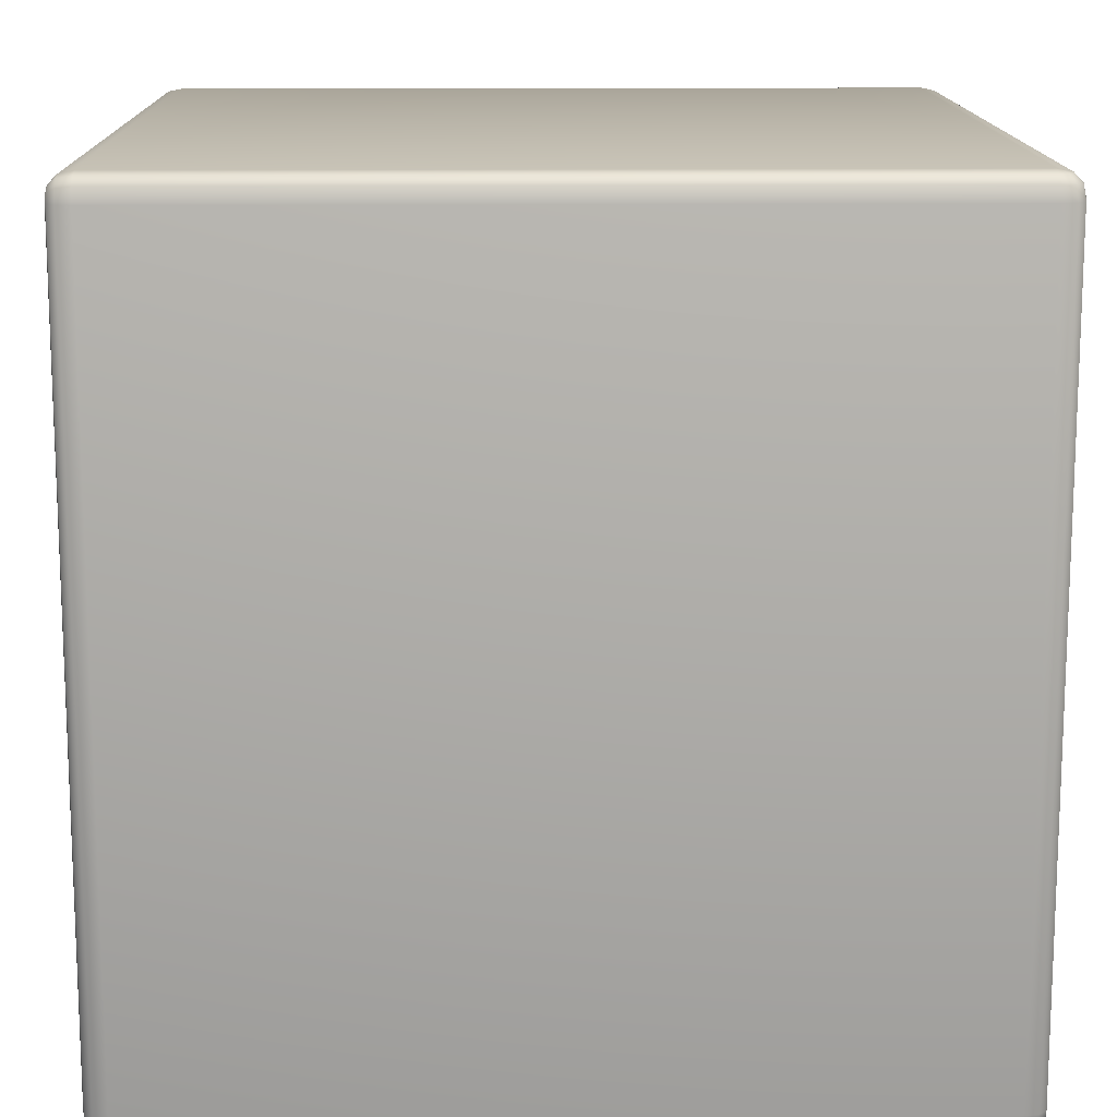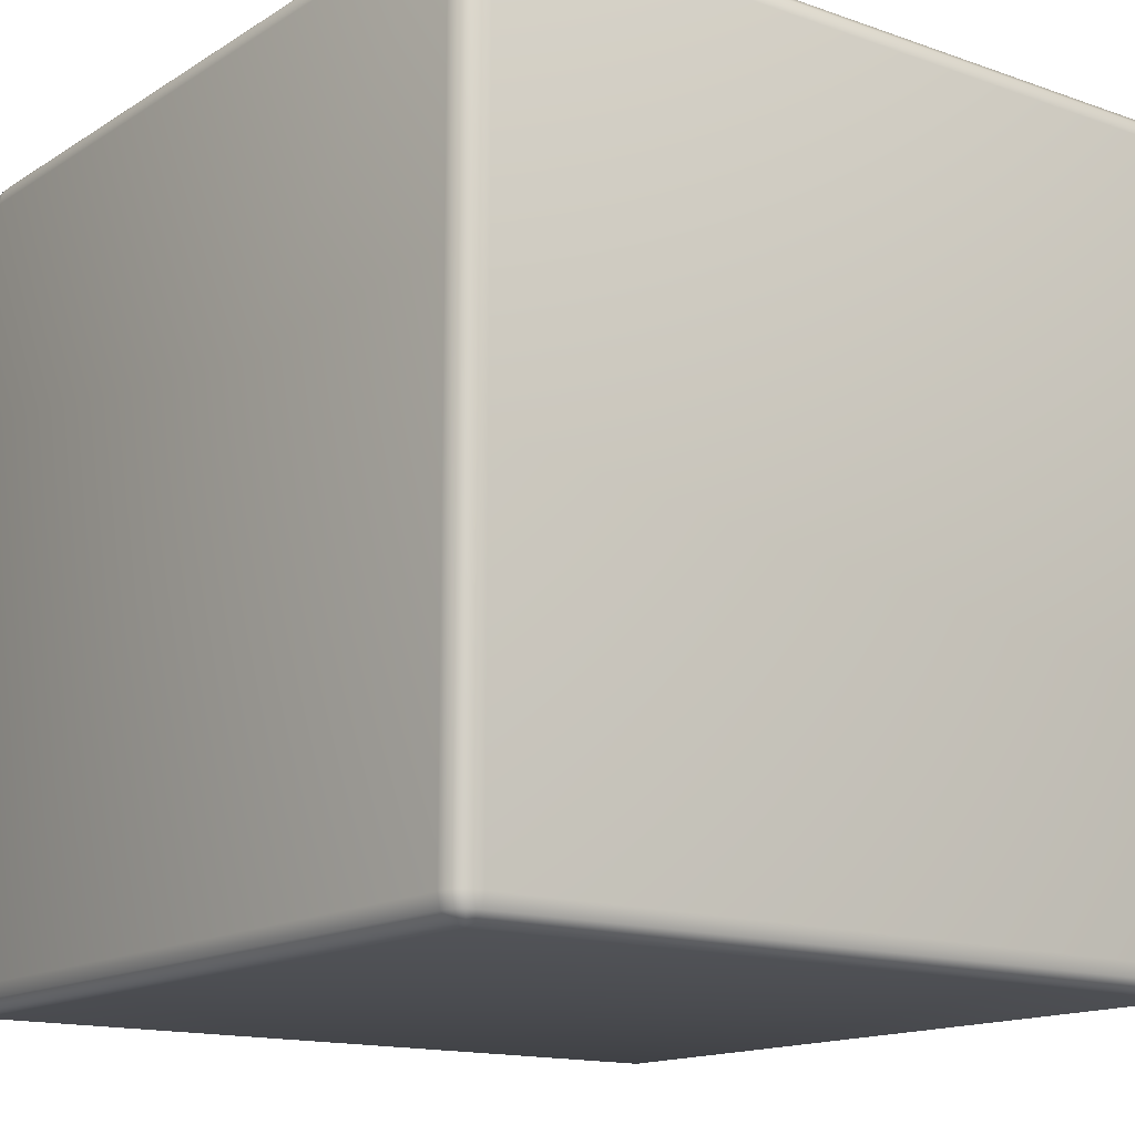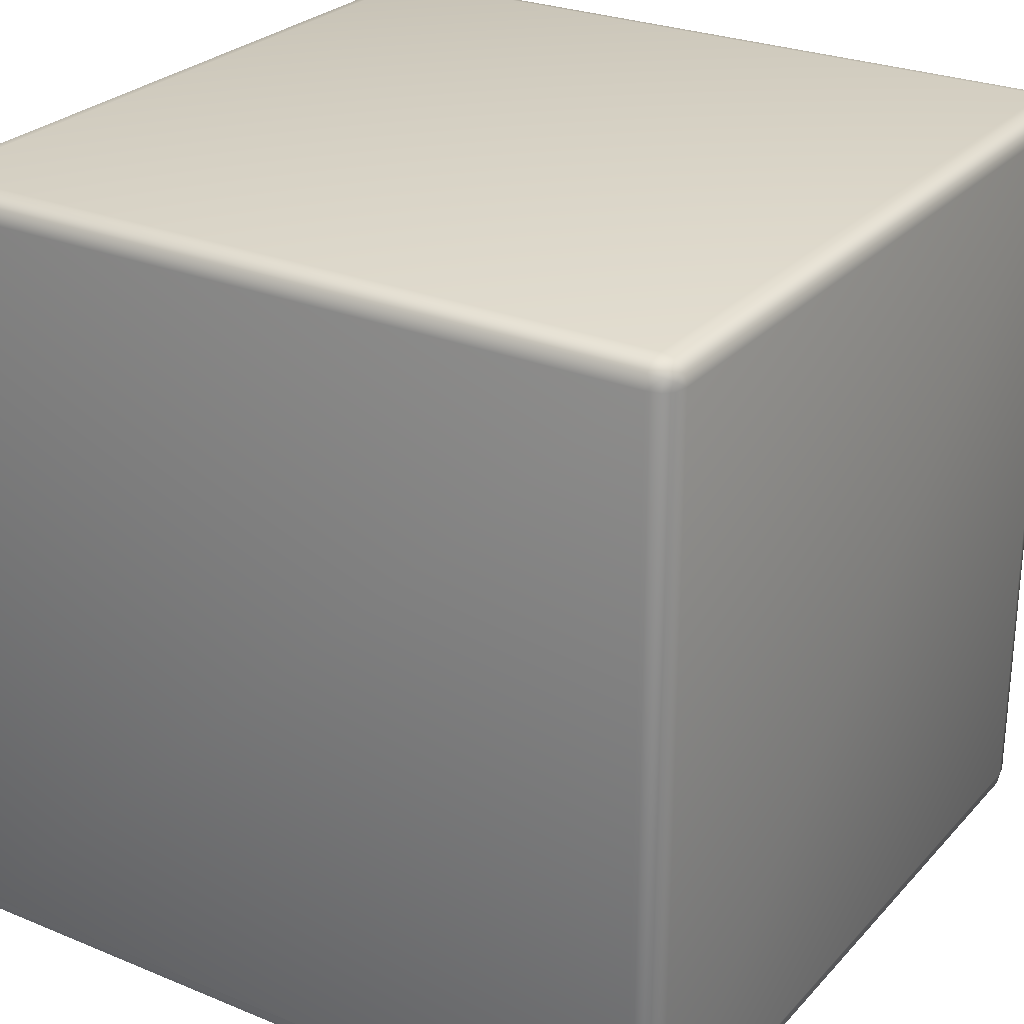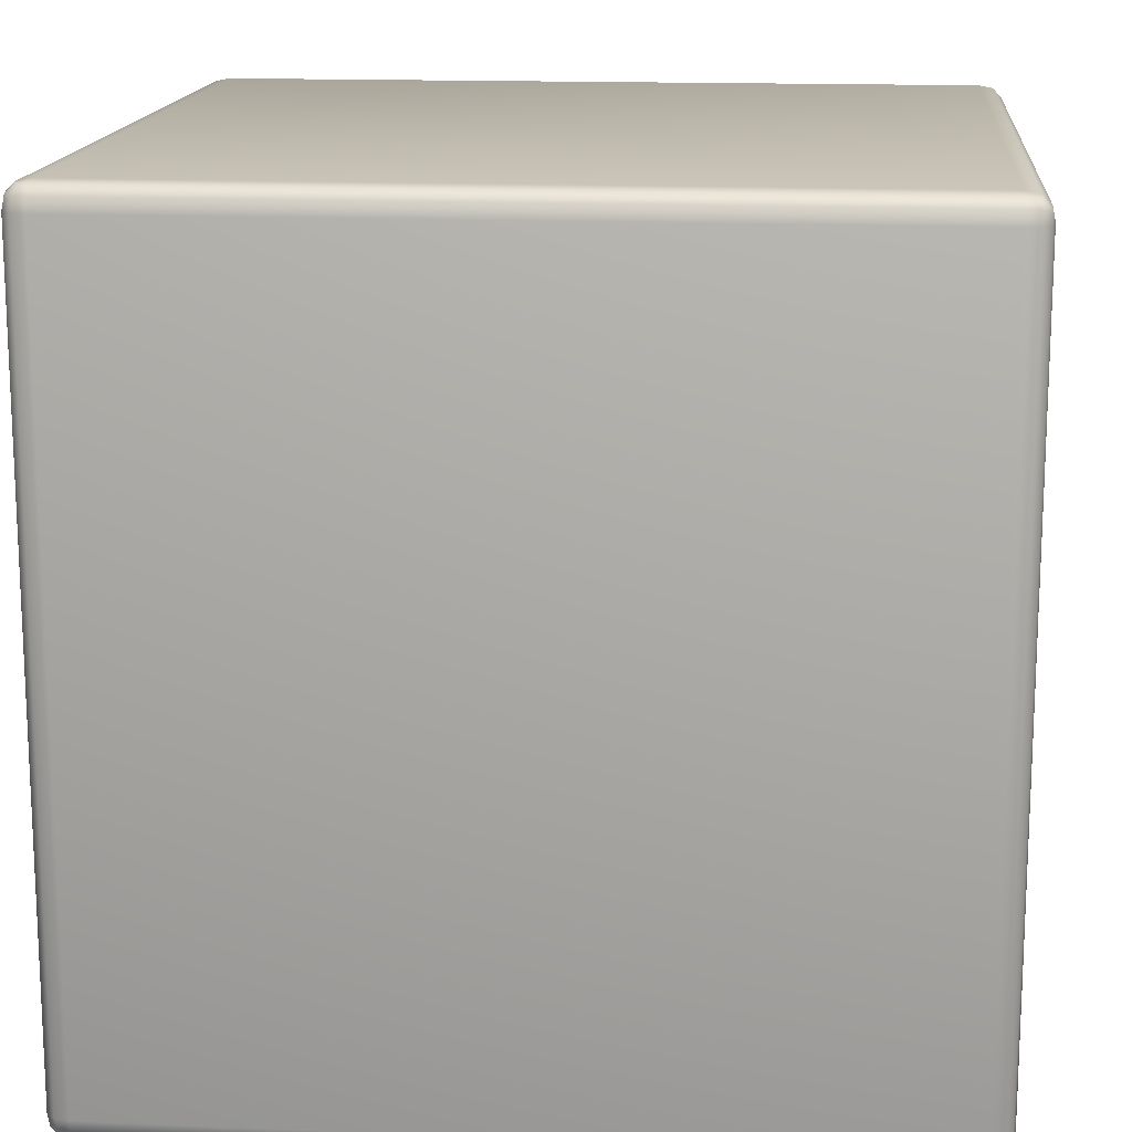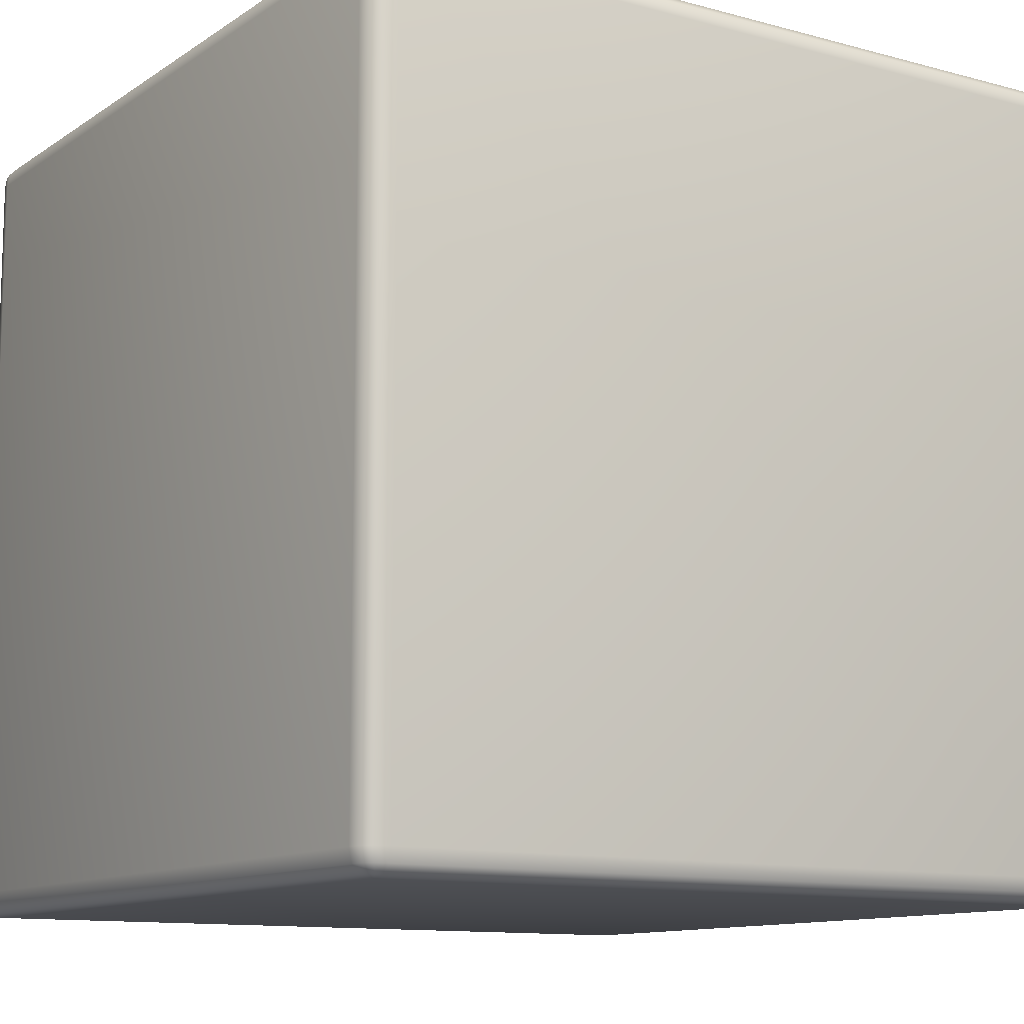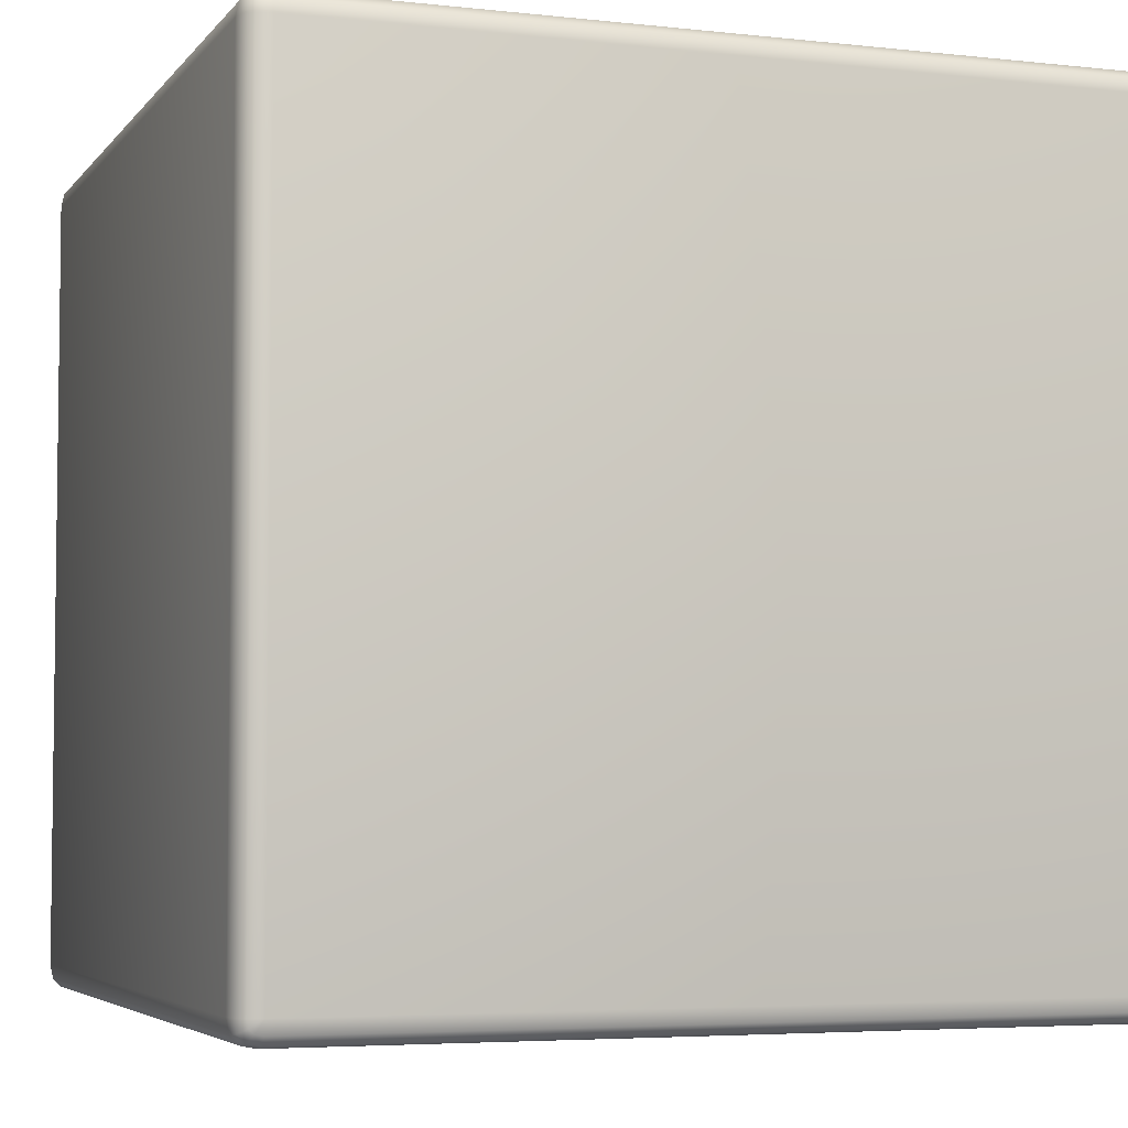
<metadata>
{"format":"obj","ext":"obj","renderer":"f3d","projection":"perspective","resolution":1024,"background":"white","views":[{"elev":13.9,"azim":-1.0,"up":"+Y"},{"elev":-14.7,"azim":142.8,"up":"+Z"},{"elev":26.8,"azim":32.6,"up":"+Z"},{"elev":15.2,"azim":95.2,"up":"+Y"},{"elev":-11.5,"azim":-123.3,"up":"+Y"},{"elev":-4.7,"azim":70.3,"up":"+Y"}]}
</metadata>
<code>
g 1
v -0.4708 -0.47 -0.5
v -0.4708 0.47 -0.5
v 0.4692 0.47 -0.5
v 0.4692 -0.47 -0.5
v -0.4708 -0.47 0.5
v 0.4692 -0.47 0.5
v 0.4692 0.47 0.5
v -0.4708 0.47 0.5
v -0.4708 -0.5 -0.47
v 0.4692 -0.5 -0.47
v 0.4692 -0.5 0.47
v -0.4708 -0.5 0.47
v 0.4992 -0.47 -0.47
v 0.4992 0.47 -0.47
v 0.4992 0.47 0.47
v 0.4992 -0.47 0.47
v 0.4692 0.5 -0.47
v -0.4708 0.5 -0.47
v -0.4708 0.5 0.47
v 0.4692 0.5 0.47
v -0.5008 0.47 -0.47
v -0.5008 -0.47 -0.47
v -0.5008 -0.47 0.47
v -0.5008 0.47 0.47
v -0.4801 -0.4967 -0.4848
v -0.4708 -0.4967 -0.4867
v 0.4785 -0.4848 -0.4967
v 0.4692 -0.4867 -0.4967
v -0.4975 0.4793 -0.4848
v -0.4975 0.47 -0.4867
v 0.484 0.4793 -0.4967
v 0.4859 0.47 -0.4967
v -0.4856 -0.4967 0.4793
v -0.4875 -0.4967 0.47
v 0.4959 -0.4848 0.4793
v 0.4959 -0.4867 0.47
v -0.4975 0.4848 0.4793
v -0.4975 0.4867 0.47
v 0.484 0.4967 0.4793
v 0.4859 0.4967 0.47
v -0.4875 0.47 -0.4967
v -0.4875 -0.47 -0.4967
v 0.4692 0.4867 -0.4967
v -0.4708 0.4867 -0.4967
v 0.4859 -0.47 -0.4967
v -0.4708 -0.4867 -0.4967
v 0.4692 -0.4867 0.4967
v -0.4708 -0.4867 0.4967
v 0.4859 0.47 0.4967
v 0.4859 -0.47 0.4967
v -0.4708 0.4867 0.4967
v 0.4692 0.4867 0.4967
v -0.4875 -0.47 0.4967
v -0.4875 0.47 0.4967
v 0.4859 -0.4967 0.47
v 0.4859 -0.4967 -0.47
v -0.4875 -0.4967 -0.47
v 0.4959 0.4867 0.47
v 0.4959 0.4867 -0.47
v -0.4875 0.4967 0.47
v -0.4875 0.4967 -0.47
v -0.4856 -0.4967 -0.4793
v -0.4945 -0.4867 -0.4848
v -0.4975 -0.4867 -0.47
v -0.4975 -0.47 -0.4867
v -0.4856 -0.4867 -0.4937
v 0.484 -0.4793 -0.4967
v 0.4929 -0.4848 -0.4867
v 0.4959 -0.47 -0.4867
v 0.4959 -0.4867 -0.47
v 0.484 -0.4937 -0.4867
v 0.4692 -0.4967 -0.4867
v -0.4975 0.4867 -0.47
v -0.4975 0.4848 -0.4793
v -0.4875 0.4937 -0.4848
v -0.4708 0.4967 -0.4867
v -0.4875 0.4848 -0.4937
v 0.4785 0.4848 -0.4967
v 0.484 0.4937 -0.4867
v 0.4692 0.4967 -0.4867
v 0.4859 0.4967 -0.47
v 0.4929 0.4848 -0.4867
v 0.4959 0.47 -0.4867
v -0.4708 -0.4967 0.4867
v -0.4801 -0.4967 0.4848
v -0.4856 -0.4867 0.4937
v -0.4945 -0.4867 0.4848
v -0.4975 -0.47 0.4867
v -0.4975 -0.4867 0.47
v 0.4959 -0.47 0.4867
v 0.4959 -0.4793 0.4848
v 0.4859 -0.4848 0.4937
v 0.4859 -0.4937 0.4848
v 0.4692 -0.4967 0.4867
v -0.4975 0.47 0.4867
v -0.4975 0.4793 0.4848
v -0.4875 0.4848 0.4937
v -0.4875 0.4937 0.4848
v -0.4708 0.4967 0.4867
v 0.4692 0.4967 0.4867
v 0.4785 0.4967 0.4848
v 0.484 0.4867 0.4937
v 0.4929 0.4867 0.4848
v 0.4959 0.47 0.4867
f 1 2 3
f 3 4 1
f 5 6 7
f 7 8 5
f 9 10 11
f 11 12 9
f 13 14 15
f 15 16 13
f 17 18 19
f 19 20 17
f 21 22 23
f 23 24 21
f 9 25 26
f 4 27 28
f 21 29 30
f 3 31 32
f 12 33 34
f 16 35 36
f 24 37 38
f 20 39 40
f 41 2 1
f 1 42 41
f 43 3 2
f 2 44 43
f 45 4 3
f 3 32 45
f 46 1 4
f 4 28 46
f 47 6 5
f 5 48 47
f 49 7 6
f 6 50 49
f 51 8 7
f 7 52 51
f 53 5 8
f 8 54 53
f 55 11 10
f 10 56 55
f 57 9 12
f 12 34 57
f 58 15 14
f 14 59 58
f 60 19 18
f 18 61 60
f 9 57 62
f 63 62 57
f 57 64 63
f 65 63 64
f 64 22 65
f 9 62 25
f 66 25 62
f 62 63 66
f 42 66 63
f 63 65 42
f 46 26 25
f 25 66 46
f 1 46 66
f 66 42 1
f 4 45 67
f 68 67 45
f 45 69 68
f 70 68 69
f 69 13 70
f 4 67 27
f 71 27 67
f 67 68 71
f 56 71 68
f 68 70 56
f 72 28 27
f 27 71 72
f 10 72 71
f 71 56 10
f 21 73 74
f 75 74 73
f 73 61 75
f 76 75 61
f 61 18 76
f 21 74 29
f 77 29 74
f 74 75 77
f 44 77 75
f 75 76 44
f 41 30 29
f 29 77 41
f 2 41 77
f 77 44 2
f 3 43 78
f 79 78 43
f 43 80 79
f 81 79 80
f 80 17 81
f 3 78 31
f 82 31 78
f 78 79 82
f 59 82 79
f 79 81 59
f 83 32 31
f 31 82 83
f 14 83 82
f 82 59 14
f 12 84 85
f 86 85 84
f 84 48 86
f 53 86 48
f 48 5 53
f 12 85 33
f 87 33 85
f 85 86 87
f 88 87 86
f 86 53 88
f 89 34 33
f 33 87 89
f 23 89 87
f 87 88 23
f 16 90 91
f 92 91 90
f 90 50 92
f 47 92 50
f 50 6 47
f 16 91 35
f 93 35 91
f 91 92 93
f 94 93 92
f 92 47 94
f 55 36 35
f 35 93 55
f 11 55 93
f 93 94 11
f 24 95 96
f 97 96 95
f 95 54 97
f 51 97 54
f 54 8 51
f 24 96 37
f 98 37 96
f 96 97 98
f 99 98 97
f 97 51 99
f 60 38 37
f 37 98 60
f 19 60 98
f 98 99 19
f 20 100 101
f 102 101 100
f 100 52 102
f 49 102 52
f 52 7 49
f 20 101 39
f 103 39 101
f 101 102 103
f 104 103 102
f 102 49 104
f 58 40 39
f 39 103 58
f 15 58 103
f 103 104 15
f 30 41 42
f 42 65 30
f 21 30 65
f 65 22 21
f 80 43 44
f 44 76 80
f 17 80 76
f 76 18 17
f 69 45 32
f 32 83 69
f 13 69 83
f 83 14 13
f 26 46 28
f 28 72 26
f 9 26 72
f 72 10 9
f 94 47 48
f 48 84 94
f 11 94 84
f 84 12 11
f 104 49 50
f 50 90 104
f 15 104 90
f 90 16 15
f 99 51 52
f 52 100 99
f 19 99 100
f 100 20 19
f 88 53 54
f 54 95 88
f 23 88 95
f 95 24 23
f 36 55 56
f 56 70 36
f 16 36 70
f 70 13 16
f 64 57 34
f 34 89 64
f 22 64 89
f 89 23 22
f 40 58 59
f 59 81 40
f 20 40 81
f 81 17 20
f 38 60 61
f 61 73 38
f 24 38 73
f 73 21 24

</code>
